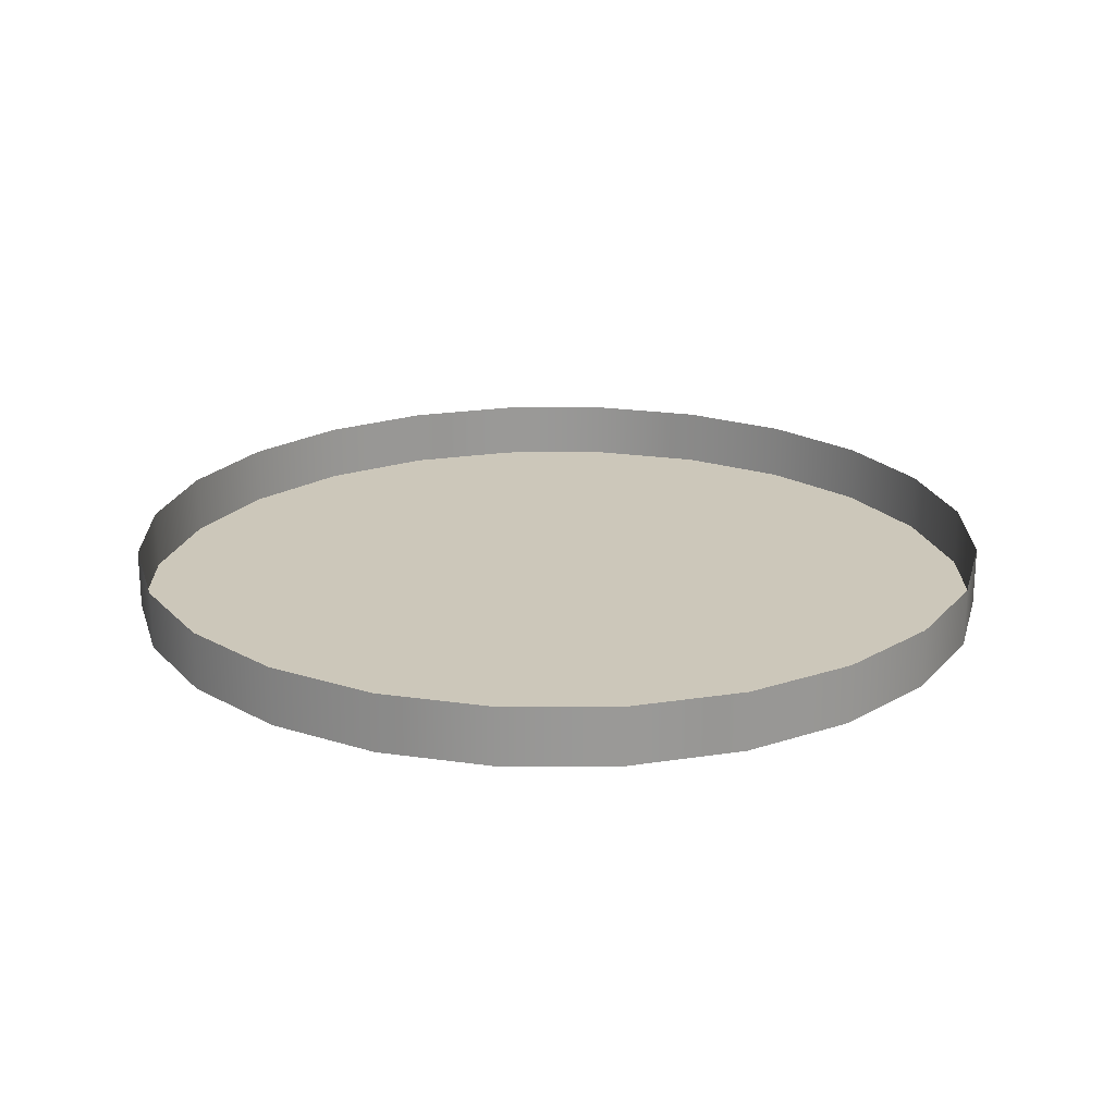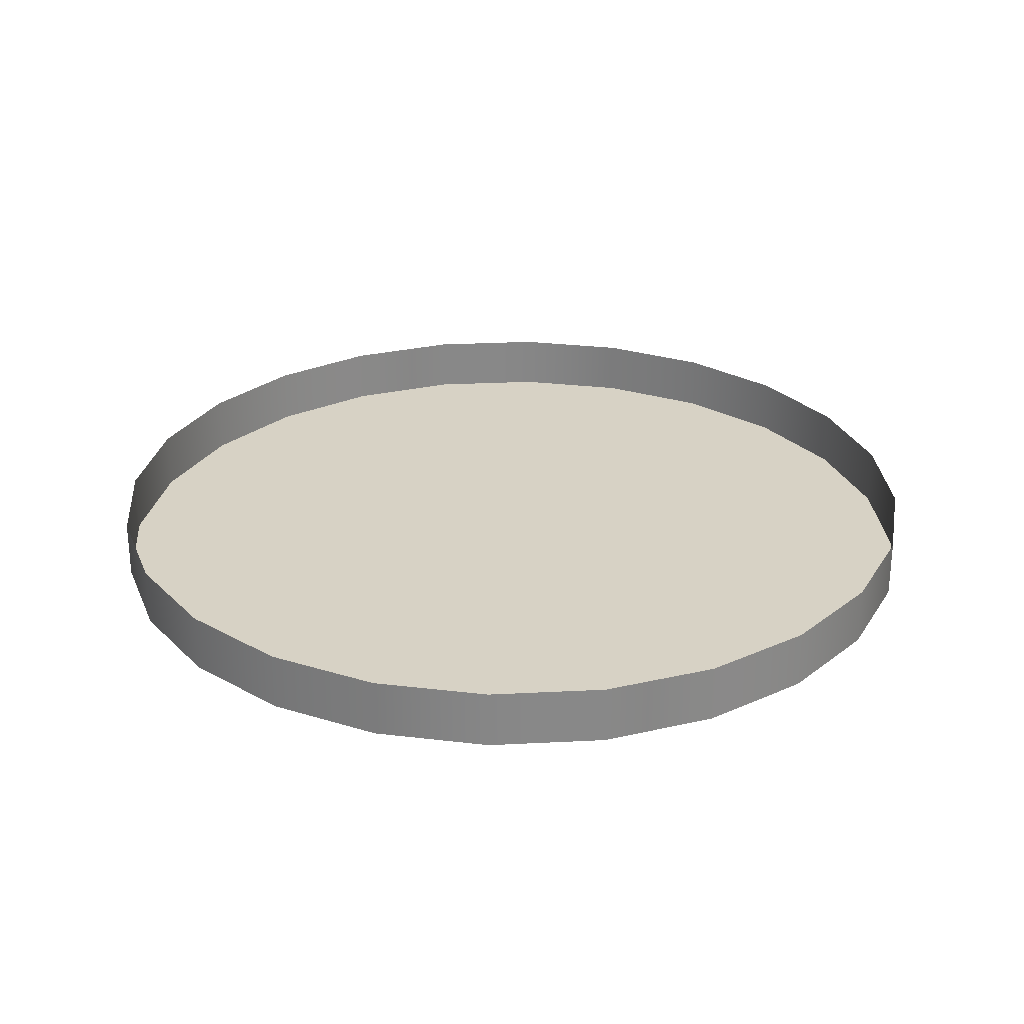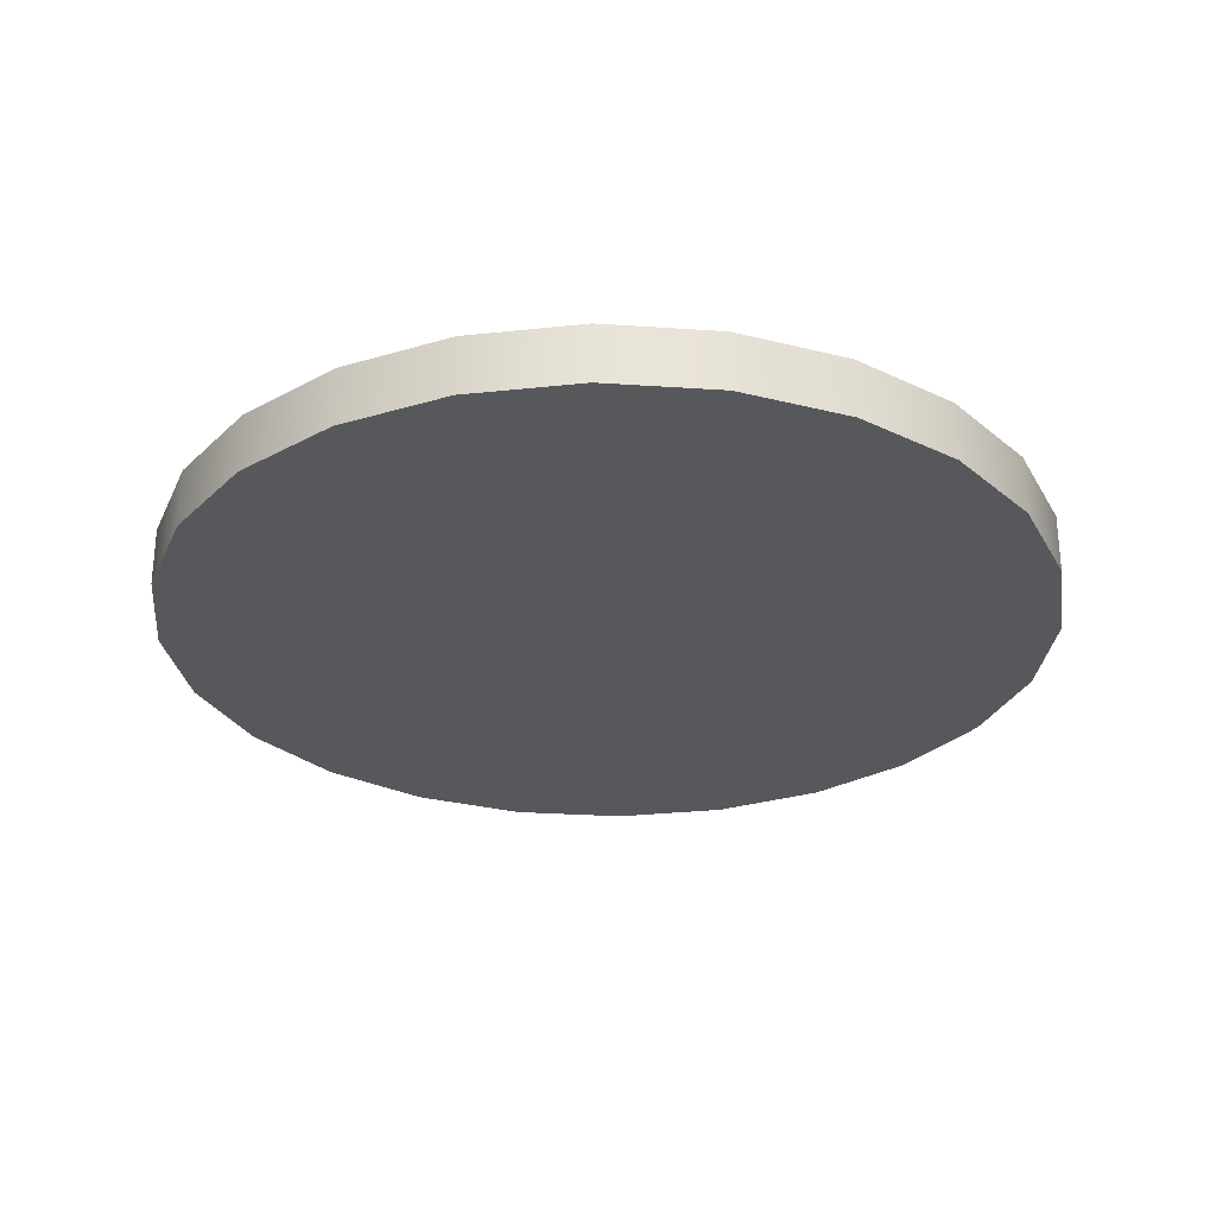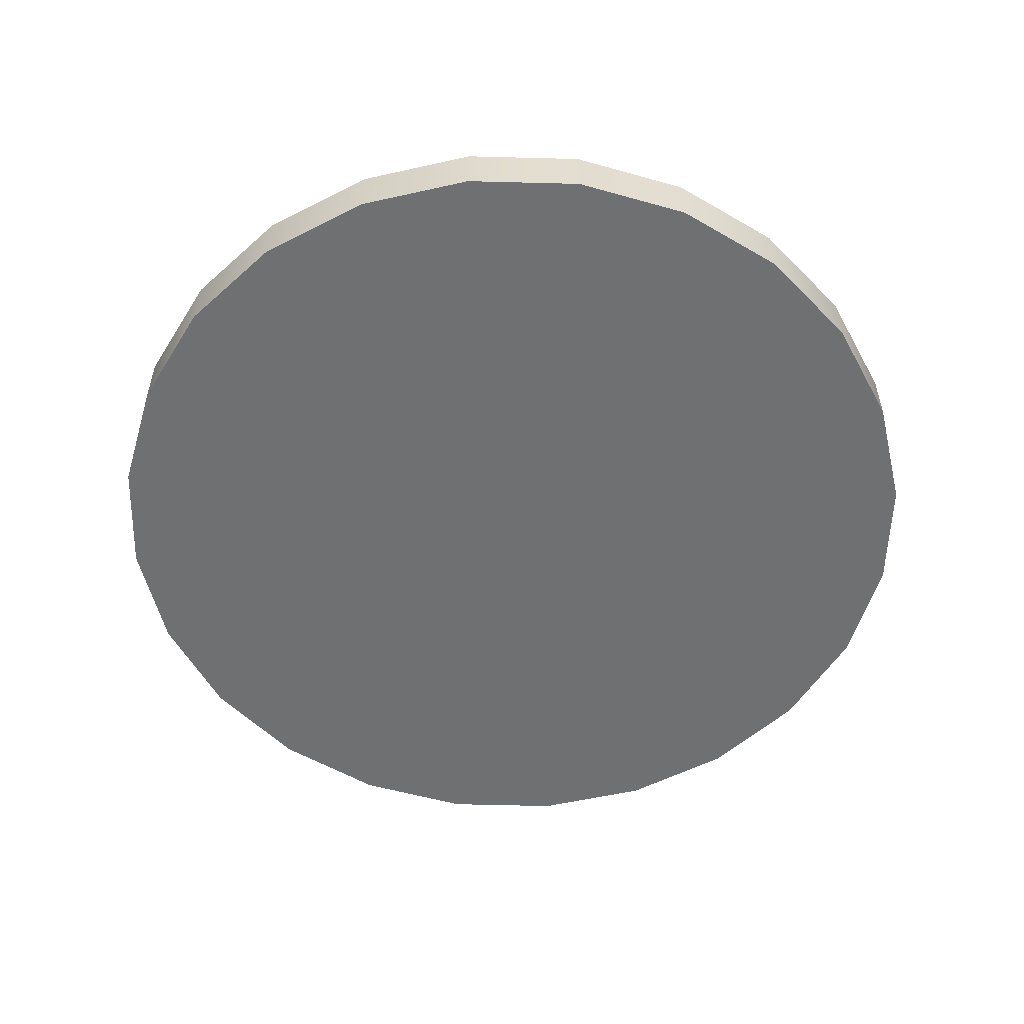
<metadata>
{"format":"obj","ext":"obj","renderer":"f3d","projection":"perspective","resolution":1024,"background":"white","views":[{"elev":21.4,"azim":-98.0,"up":"+Z"},{"elev":27.5,"azim":168.0,"up":"+Z"},{"elev":-28.5,"azim":-28.3,"up":"+Z"},{"elev":-54.8,"azim":-54.1,"up":"+Z"}]}
</metadata>
<code>
o mesh6/mesh6-geometry/material_0#mesh6-geometry
v -0.2192 -0.04507 0.8058
v -0.2315 -0.04345 0.7995
v -0.2192 -0.04507 0.7995
v -0.2315 -0.04345 0.7995
v -0.2192 -0.04507 0.8058
v -0.2315 -0.04345 0.8058
v -0.2192 -0.04507 0.7995
v -0.2315 -0.04345 0.7995
v -0.2192 -0.04507 0.8058
v -0.2315 -0.04345 0.8058
v -0.2192 -0.04507 0.8058
v -0.2315 -0.04345 0.7995
v -0.2315 0.04831 0.7995
v -0.2192 -0.04507 0.7995
v -0.2315 -0.04345 0.7995
v -0.2315 -0.04345 0.7995
v -0.2192 -0.04507 0.7995
v -0.2315 0.04831 0.7995
v -0.2192 -0.04507 0.7995
v -0.2069 -0.04345 0.8058
v -0.2192 -0.04507 0.8058
v -0.2192 -0.04507 0.8058
v -0.2069 -0.04345 0.8058
v -0.2192 -0.04507 0.7995
v -0.2315 -0.04345 0.8058
v -0.2429 -0.0387 0.7995
v -0.2315 -0.04345 0.7995
v -0.2315 -0.04345 0.7995
v -0.2429 -0.0387 0.7995
v -0.2315 -0.04345 0.8058
v -0.2192 0.04993 0.7995
v -0.2192 -0.04507 0.7995
v -0.2315 0.04831 0.7995
v -0.2315 0.04831 0.7995
v -0.2192 -0.04507 0.7995
v -0.2192 0.04993 0.7995
v -0.2315 0.04831 0.7995
v -0.2315 -0.04345 0.7995
v -0.2429 0.04357 0.7995
v -0.2429 0.04357 0.7995
v -0.2315 -0.04345 0.7995
v -0.2315 0.04831 0.7995
v -0.2069 -0.04345 0.8058
v -0.2192 -0.04507 0.7995
v -0.2069 -0.04345 0.7995
v -0.2069 -0.04345 0.7995
v -0.2192 -0.04507 0.7995
v -0.2069 -0.04345 0.8058
v -0.2429 -0.0387 0.7995
v -0.2315 -0.04345 0.8058
v -0.2429 -0.0387 0.8058
v -0.2429 -0.0387 0.8058
v -0.2315 -0.04345 0.8058
v -0.2429 -0.0387 0.7995
v -0.2429 0.04357 0.7995
v -0.2315 -0.04345 0.7995
v -0.2429 -0.0387 0.7995
v -0.2429 -0.0387 0.7995
v -0.2315 -0.04345 0.7995
v -0.2429 0.04357 0.7995
v -0.2192 0.04993 0.7995
v -0.2069 -0.04345 0.7995
v -0.2192 -0.04507 0.7995
v -0.2192 -0.04507 0.7995
v -0.2069 -0.04345 0.7995
v -0.2192 0.04993 0.7995
v -0.2315 0.04831 0.8058
v -0.2192 0.04993 0.7995
v -0.2315 0.04831 0.7995
v -0.2315 0.04831 0.7995
v -0.2192 0.04993 0.7995
v -0.2315 0.04831 0.8058
v -0.2429 0.04357 0.8058
v -0.2315 0.04831 0.7995
v -0.2429 0.04357 0.7995
v -0.2429 0.04357 0.7995
v -0.2315 0.04831 0.7995
v -0.2429 0.04357 0.8058
v -0.2069 -0.04345 0.7995
v -0.1954 -0.0387 0.8058
v -0.2069 -0.04345 0.8058
v -0.2069 -0.04345 0.8058
v -0.1954 -0.0387 0.8058
v -0.2069 -0.04345 0.7995
v -0.2429 -0.0387 0.8058
v -0.2528 -0.03115 0.7995
v -0.2429 -0.0387 0.7995
v -0.2429 -0.0387 0.7995
v -0.2528 -0.03115 0.7995
v -0.2429 -0.0387 0.8058
v -0.2429 0.04357 0.7995
v -0.2429 -0.0387 0.7995
v -0.2528 0.03602 0.7995
v -0.2528 0.03602 0.7995
v -0.2429 -0.0387 0.7995
v -0.2429 0.04357 0.7995
v -0.2069 0.04831 0.7995
v -0.2069 -0.04345 0.7995
v -0.2192 0.04993 0.7995
v -0.2192 0.04993 0.7995
v -0.2069 -0.04345 0.7995
v -0.2069 0.04831 0.7995
v -0.2192 0.04993 0.7995
v -0.2315 0.04831 0.8058
v -0.2192 0.04993 0.8058
v -0.2192 0.04993 0.8058
v -0.2315 0.04831 0.8058
v -0.2192 0.04993 0.7995
v -0.2315 0.04831 0.7995
v -0.2429 0.04357 0.8058
v -0.2315 0.04831 0.8058
v -0.2315 0.04831 0.8058
v -0.2429 0.04357 0.8058
v -0.2315 0.04831 0.7995
v -0.2429 0.04357 0.7995
v -0.2528 0.03602 0.8058
v -0.2429 0.04357 0.8058
v -0.2429 0.04357 0.8058
v -0.2528 0.03602 0.8058
v -0.2429 0.04357 0.7995
v -0.1954 -0.0387 0.8058
v -0.2069 -0.04345 0.7995
v -0.1954 -0.0387 0.7995
v -0.1954 -0.0387 0.7995
v -0.2069 -0.04345 0.7995
v -0.1954 -0.0387 0.8058
v -0.2528 -0.03115 0.7995
v -0.2429 -0.0387 0.8058
v -0.2528 -0.03115 0.8058
v -0.2528 -0.03115 0.8058
v -0.2429 -0.0387 0.8058
v -0.2528 -0.03115 0.7995
v -0.2528 0.03602 0.7995
v -0.2429 -0.0387 0.7995
v -0.2528 -0.03115 0.7995
v -0.2528 -0.03115 0.7995
v -0.2429 -0.0387 0.7995
v -0.2528 0.03602 0.7995
v -0.2528 0.03602 0.8058
v -0.2429 0.04357 0.7995
v -0.2528 0.03602 0.7995
v -0.2528 0.03602 0.7995
v -0.2429 0.04357 0.7995
v -0.2528 0.03602 0.8058
v -0.2069 0.04831 0.7995
v -0.1954 -0.0387 0.7995
v -0.2069 -0.04345 0.7995
v -0.2069 -0.04345 0.7995
v -0.1954 -0.0387 0.7995
v -0.2069 0.04831 0.7995
v -0.2192 0.04993 0.8058
v -0.2069 0.04831 0.7995
v -0.2192 0.04993 0.7995
v -0.2192 0.04993 0.7995
v -0.2069 0.04831 0.7995
v -0.2192 0.04993 0.8058
v -0.1954 -0.0387 0.7995
v -0.1856 -0.03115 0.8058
v -0.1954 -0.0387 0.8058
v -0.1954 -0.0387 0.8058
v -0.1856 -0.03115 0.8058
v -0.1954 -0.0387 0.7995
v -0.2603 -0.02132 0.8058
v -0.2528 -0.03115 0.7995
v -0.2528 -0.03115 0.8058
v -0.2528 -0.03115 0.8058
v -0.2528 -0.03115 0.7995
v -0.2603 -0.02132 0.8058
v -0.2528 0.03602 0.7995
v -0.2528 -0.03115 0.7995
v -0.2603 0.02618 0.7995
v -0.2603 0.02618 0.7995
v -0.2528 -0.03115 0.7995
v -0.2528 0.03602 0.7995
v -0.2603 0.02618 0.7995
v -0.2528 0.03602 0.8058
v -0.2528 0.03602 0.7995
v -0.2528 0.03602 0.7995
v -0.2528 0.03602 0.8058
v -0.2603 0.02618 0.7995
v -0.1954 0.04357 0.7995
v -0.1954 -0.0387 0.7995
v -0.2069 0.04831 0.7995
v -0.2069 0.04831 0.7995
v -0.1954 -0.0387 0.7995
v -0.1954 0.04357 0.7995
v -0.2069 0.04831 0.7995
v -0.2192 0.04993 0.8058
v -0.2069 0.04831 0.8058
v -0.2069 0.04831 0.8058
v -0.2192 0.04993 0.8058
v -0.2069 0.04831 0.7995
v -0.1856 -0.03115 0.8058
v -0.1954 -0.0387 0.7995
v -0.1856 -0.03115 0.7995
v -0.1856 -0.03115 0.7995
v -0.1954 -0.0387 0.7995
v -0.1856 -0.03115 0.8058
v -0.2528 -0.03115 0.7995
v -0.2603 -0.02132 0.8058
v -0.2603 -0.02132 0.7995
v -0.2603 -0.02132 0.7995
v -0.2603 -0.02132 0.8058
v -0.2528 -0.03115 0.7995
v -0.2603 0.02618 0.7995
v -0.2528 -0.03115 0.7995
v -0.2603 -0.02132 0.7995
v -0.2603 -0.02132 0.7995
v -0.2528 -0.03115 0.7995
v -0.2603 0.02618 0.7995
v -0.2528 0.03602 0.8058
v -0.2603 0.02618 0.7995
v -0.2603 0.02618 0.8058
v -0.2603 0.02618 0.8058
v -0.2603 0.02618 0.7995
v -0.2528 0.03602 0.8058
v -0.1954 0.04357 0.7995
v -0.1856 -0.03115 0.7995
v -0.1954 -0.0387 0.7995
v -0.1954 -0.0387 0.7995
v -0.1856 -0.03115 0.7995
v -0.1954 0.04357 0.7995
v -0.2069 0.04831 0.8058
v -0.1954 0.04357 0.7995
v -0.2069 0.04831 0.7995
v -0.2069 0.04831 0.7995
v -0.1954 0.04357 0.7995
v -0.2069 0.04831 0.8058
v -0.1781 -0.02132 0.7995
v -0.1856 -0.03115 0.8058
v -0.1856 -0.03115 0.7995
v -0.1856 -0.03115 0.7995
v -0.1856 -0.03115 0.8058
v -0.1781 -0.02132 0.7995
v -0.2651 -0.009861 0.8058
v -0.2603 -0.02132 0.7995
v -0.2603 -0.02132 0.8058
v -0.2603 -0.02132 0.8058
v -0.2603 -0.02132 0.7995
v -0.2651 -0.009861 0.8058
v -0.2603 0.02618 0.7995
v -0.2603 -0.02132 0.7995
v -0.2651 0.01473 0.7995
v -0.2651 0.01473 0.7995
v -0.2603 -0.02132 0.7995
v -0.2603 0.02618 0.7995
v -0.2651 0.01473 0.7995
v -0.2603 0.02618 0.8058
v -0.2603 0.02618 0.7995
v -0.2603 0.02618 0.7995
v -0.2603 0.02618 0.8058
v -0.2651 0.01473 0.7995
v -0.1856 0.03602 0.7995
v -0.1856 -0.03115 0.7995
v -0.1954 0.04357 0.7995
v -0.1954 0.04357 0.7995
v -0.1856 -0.03115 0.7995
v -0.1856 0.03602 0.7995
v -0.1954 0.04357 0.7995
v -0.2069 0.04831 0.8058
v -0.1954 0.04357 0.8058
v -0.1954 0.04357 0.8058
v -0.2069 0.04831 0.8058
v -0.1954 0.04357 0.7995
v -0.1856 -0.03115 0.8058
v -0.1781 -0.02132 0.7995
v -0.1781 -0.02132 0.8058
v -0.1781 -0.02132 0.8058
v -0.1781 -0.02132 0.7995
v -0.1856 -0.03115 0.8058
v -0.1856 0.03602 0.7995
v -0.1781 -0.02132 0.7995
v -0.1856 -0.03115 0.7995
v -0.1856 -0.03115 0.7995
v -0.1781 -0.02132 0.7995
v -0.1856 0.03602 0.7995
v -0.2603 -0.02132 0.7995
v -0.2651 -0.009861 0.8058
v -0.2651 -0.009861 0.7995
v -0.2651 -0.009861 0.7995
v -0.2651 -0.009861 0.8058
v -0.2603 -0.02132 0.7995
v -0.2651 0.01473 0.7995
v -0.2603 -0.02132 0.7995
v -0.2651 -0.009861 0.7995
v -0.2651 -0.009861 0.7995
v -0.2603 -0.02132 0.7995
v -0.2651 0.01473 0.7995
v -0.2603 0.02618 0.8058
v -0.2651 0.01473 0.7995
v -0.2651 0.01473 0.8058
v -0.2651 0.01473 0.8058
v -0.2651 0.01473 0.7995
v -0.2603 0.02618 0.8058
v -0.1954 0.04357 0.8058
v -0.1856 0.03602 0.7995
v -0.1954 0.04357 0.7995
v -0.1954 0.04357 0.7995
v -0.1856 0.03602 0.7995
v -0.1954 0.04357 0.8058
v -0.1733 -0.009861 0.7995
v -0.1781 -0.02132 0.8058
v -0.1781 -0.02132 0.7995
v -0.1781 -0.02132 0.7995
v -0.1781 -0.02132 0.8058
v -0.1733 -0.009861 0.7995
v -0.1781 0.02618 0.7995
v -0.1781 -0.02132 0.7995
v -0.1856 0.03602 0.7995
v -0.1856 0.03602 0.7995
v -0.1781 -0.02132 0.7995
v -0.1781 0.02618 0.7995
v -0.2667 0.002432 0.8058
v -0.2651 -0.009861 0.7995
v -0.2651 -0.009861 0.8058
v -0.2651 -0.009861 0.8058
v -0.2651 -0.009861 0.7995
v -0.2667 0.002432 0.8058
v -0.2651 0.01473 0.7995
v -0.2651 -0.009861 0.7995
v -0.2667 0.002432 0.7995
v -0.2667 0.002432 0.7995
v -0.2651 -0.009861 0.7995
v -0.2651 0.01473 0.7995
v -0.2667 0.002432 0.7995
v -0.2651 0.01473 0.8058
v -0.2651 0.01473 0.7995
v -0.2651 0.01473 0.7995
v -0.2651 0.01473 0.8058
v -0.2667 0.002432 0.7995
v -0.1856 0.03602 0.7995
v -0.1954 0.04357 0.8058
v -0.1856 0.03602 0.8058
v -0.1856 0.03602 0.8058
v -0.1954 0.04357 0.8058
v -0.1856 0.03602 0.7995
v -0.1781 -0.02132 0.8058
v -0.1733 -0.009861 0.7995
v -0.1733 -0.009861 0.8058
v -0.1733 -0.009861 0.8058
v -0.1733 -0.009861 0.7995
v -0.1781 -0.02132 0.8058
v -0.1733 0.01473 0.7995
v -0.1733 -0.009861 0.7995
v -0.1781 -0.02132 0.7995
v -0.1781 -0.02132 0.7995
v -0.1733 -0.009861 0.7995
v -0.1733 0.01473 0.7995
v -0.1733 0.01473 0.7995
v -0.1781 -0.02132 0.7995
v -0.1781 0.02618 0.7995
v -0.1781 0.02618 0.7995
v -0.1781 -0.02132 0.7995
v -0.1733 0.01473 0.7995
v -0.1856 0.03602 0.7995
v -0.1781 0.02618 0.8058
v -0.1781 0.02618 0.7995
v -0.1781 0.02618 0.7995
v -0.1781 0.02618 0.8058
v -0.1856 0.03602 0.7995
v -0.2651 -0.009861 0.7995
v -0.2667 0.002432 0.8058
v -0.2667 0.002432 0.7995
v -0.2667 0.002432 0.7995
v -0.2667 0.002432 0.8058
v -0.2651 -0.009861 0.7995
v -0.2651 0.01473 0.8058
v -0.2667 0.002432 0.7995
v -0.2667 0.002432 0.8058
v -0.2667 0.002432 0.8058
v -0.2667 0.002432 0.7995
v -0.2651 0.01473 0.8058
v -0.1781 0.02618 0.8058
v -0.1856 0.03602 0.7995
v -0.1856 0.03602 0.8058
v -0.1856 0.03602 0.8058
v -0.1856 0.03602 0.7995
v -0.1781 0.02618 0.8058
v -0.1717 0.002432 0.7995
v -0.1733 -0.009861 0.8058
v -0.1733 -0.009861 0.7995
v -0.1733 -0.009861 0.7995
v -0.1733 -0.009861 0.8058
v -0.1717 0.002432 0.7995
v -0.1733 -0.009861 0.7995
v -0.1733 0.01473 0.7995
v -0.1717 0.002432 0.7995
v -0.1717 0.002432 0.7995
v -0.1733 0.01473 0.7995
v -0.1733 -0.009861 0.7995
v -0.1781 0.02618 0.7995
v -0.1733 0.01473 0.8058
v -0.1733 0.01473 0.7995
v -0.1733 0.01473 0.7995
v -0.1733 0.01473 0.8058
v -0.1781 0.02618 0.7995
v -0.1733 0.01473 0.8058
v -0.1781 0.02618 0.7995
v -0.1781 0.02618 0.8058
v -0.1781 0.02618 0.8058
v -0.1781 0.02618 0.7995
v -0.1733 0.01473 0.8058
v -0.1733 -0.009861 0.8058
v -0.1717 0.002432 0.7995
v -0.1717 0.002432 0.8058
v -0.1717 0.002432 0.8058
v -0.1717 0.002432 0.7995
v -0.1733 -0.009861 0.8058
v -0.1733 0.01473 0.7995
v -0.1717 0.002432 0.8058
v -0.1717 0.002432 0.7995
v -0.1717 0.002432 0.7995
v -0.1717 0.002432 0.8058
v -0.1733 0.01473 0.7995
v -0.1717 0.002432 0.8058
v -0.1733 0.01473 0.7995
v -0.1733 0.01473 0.8058
v -0.1733 0.01473 0.8058
v -0.1733 0.01473 0.7995
v -0.1717 0.002432 0.8058
f 1 2 3
f 4 5 6
f 7 8 9
f 10 11 12
f 13 14 15
f 16 17 18
f 19 20 21
f 22 23 24
f 25 26 27
f 28 29 30
f 31 32 33
f 34 35 36
f 37 38 39
f 40 41 42
f 43 44 45
f 46 47 48
f 49 50 51
f 52 53 54
f 55 56 57
f 58 59 60
f 61 62 63
f 64 65 66
f 67 68 69
f 70 71 72
f 73 74 75
f 76 77 78
f 79 80 81
f 82 83 84
f 85 86 87
f 88 89 90
f 91 92 93
f 94 95 96
f 97 98 99
f 100 101 102
f 103 104 105
f 106 107 108
f 109 110 111
f 112 113 114
f 115 116 117
f 118 119 120
f 121 122 123
f 124 125 126
f 127 128 129
f 130 131 132
f 133 134 135
f 136 137 138
f 139 140 141
f 142 143 144
f 145 146 147
f 148 149 150
f 151 152 153
f 154 155 156
f 157 158 159
f 160 161 162
f 163 164 165
f 166 167 168
f 169 170 171
f 172 173 174
f 175 176 177
f 178 179 180
f 181 182 183
f 184 185 186
f 187 188 189
f 190 191 192
f 193 194 195
f 196 197 198
f 199 200 201
f 202 203 204
f 205 206 207
f 208 209 210
f 211 212 213
f 214 215 216
f 217 218 219
f 220 221 222
f 223 224 225
f 226 227 228
f 229 230 231
f 232 233 234
f 235 236 237
f 238 239 240
f 241 242 243
f 244 245 246
f 247 248 249
f 250 251 252
f 253 254 255
f 256 257 258
f 259 260 261
f 262 263 264
f 265 266 267
f 268 269 270
f 271 272 273
f 274 275 276
f 277 278 279
f 280 281 282
f 283 284 285
f 286 287 288
f 289 290 291
f 292 293 294
f 295 296 297
f 298 299 300
f 301 302 303
f 304 305 306
f 307 308 309
f 310 311 312
f 313 314 315
f 316 317 318
f 319 320 321
f 322 323 324
f 325 326 327
f 328 329 330
f 331 332 333
f 334 335 336
f 337 338 339
f 340 341 342
f 343 344 345
f 346 347 348
f 349 350 351
f 352 353 354
f 355 356 357
f 358 359 360
f 361 362 363
f 364 365 366
f 367 368 369
f 370 371 372
f 373 374 375
f 376 377 378
f 379 380 381
f 382 383 384
f 385 386 387
f 388 389 390
f 391 392 393
f 394 395 396
f 397 398 399
f 400 401 402
f 403 404 405
f 406 407 408
f 409 410 411
f 412 413 414
f 415 416 417
f 418 419 420

</code>
